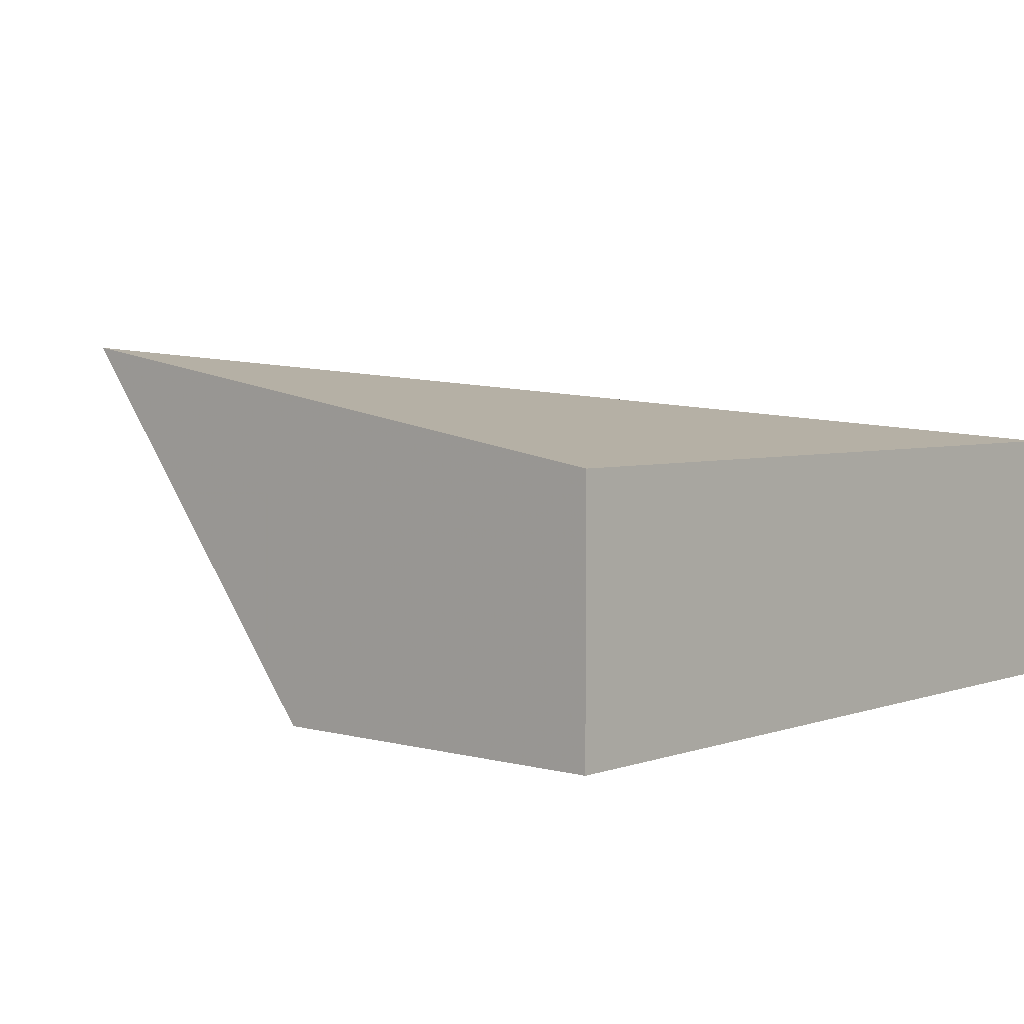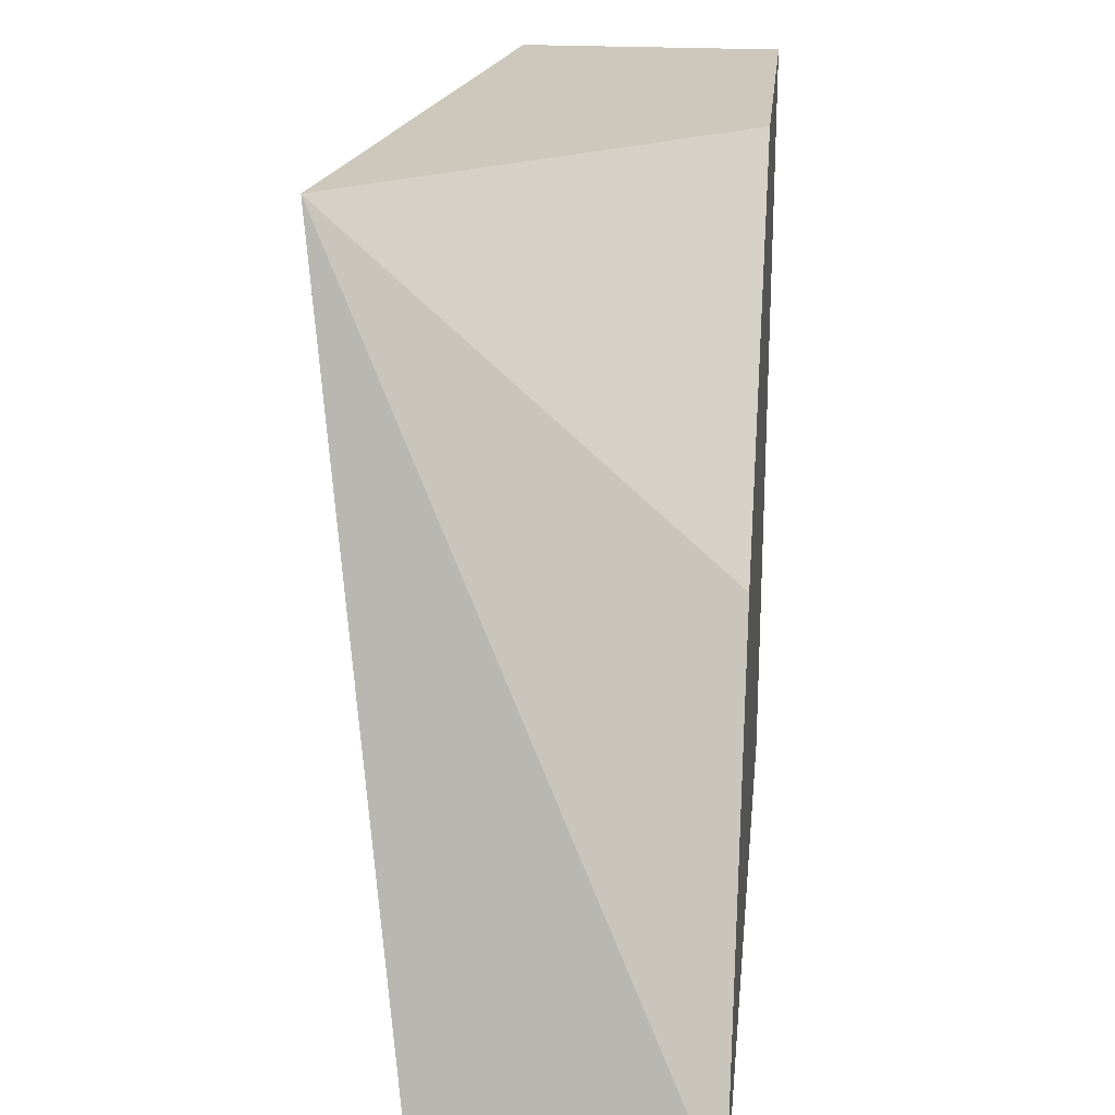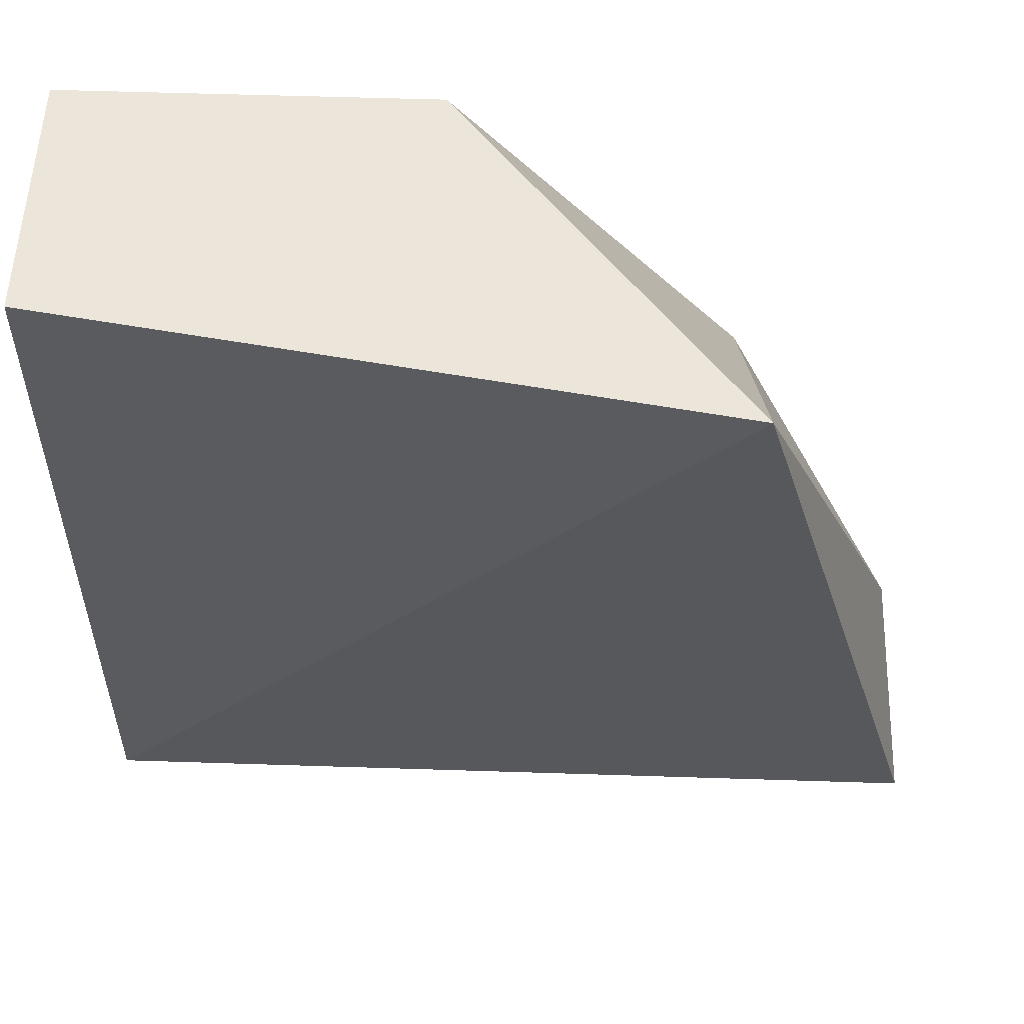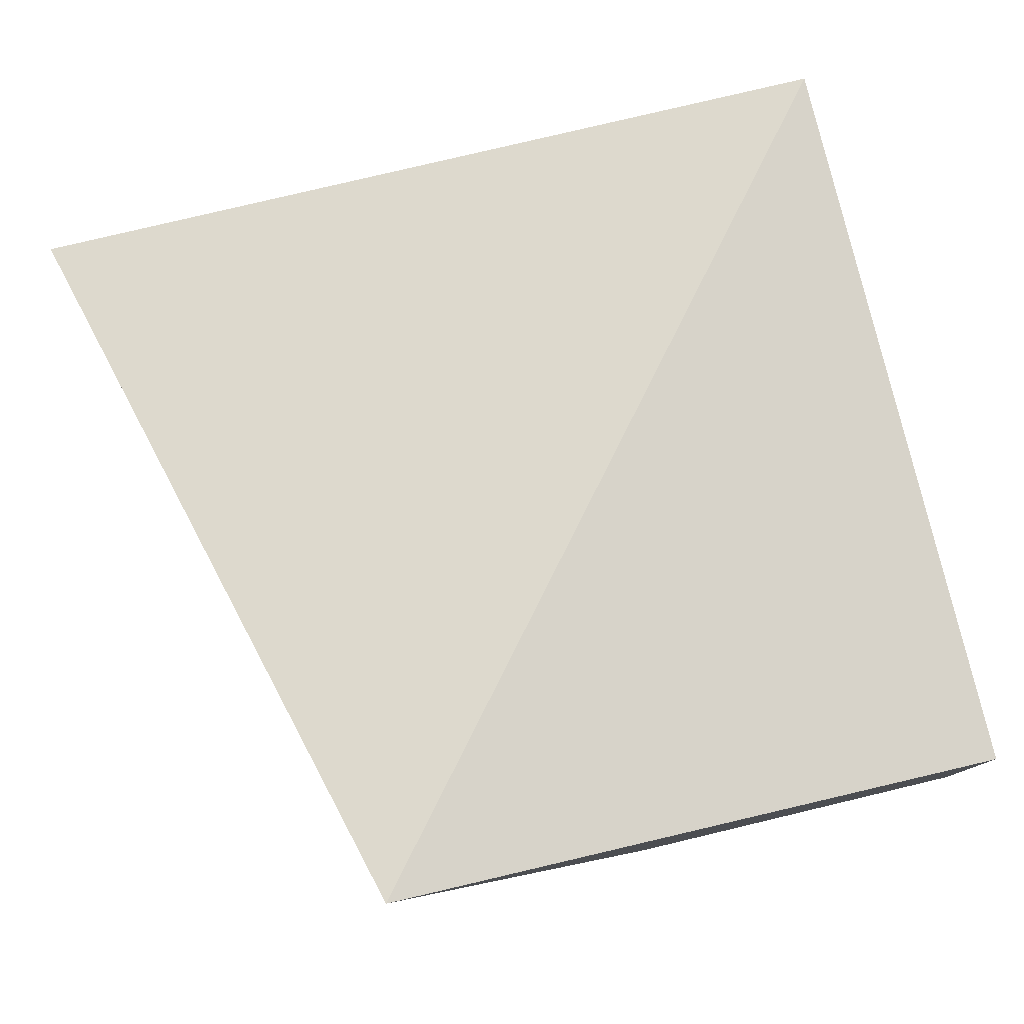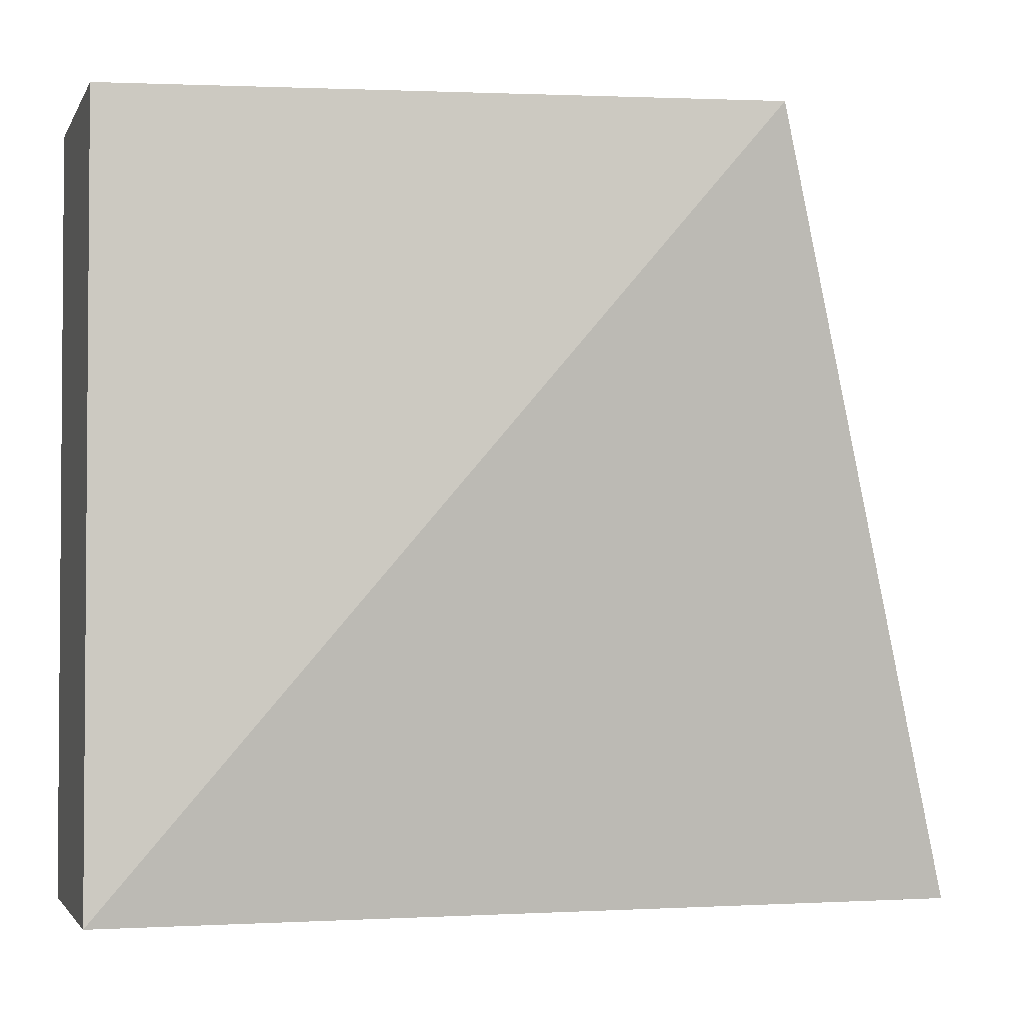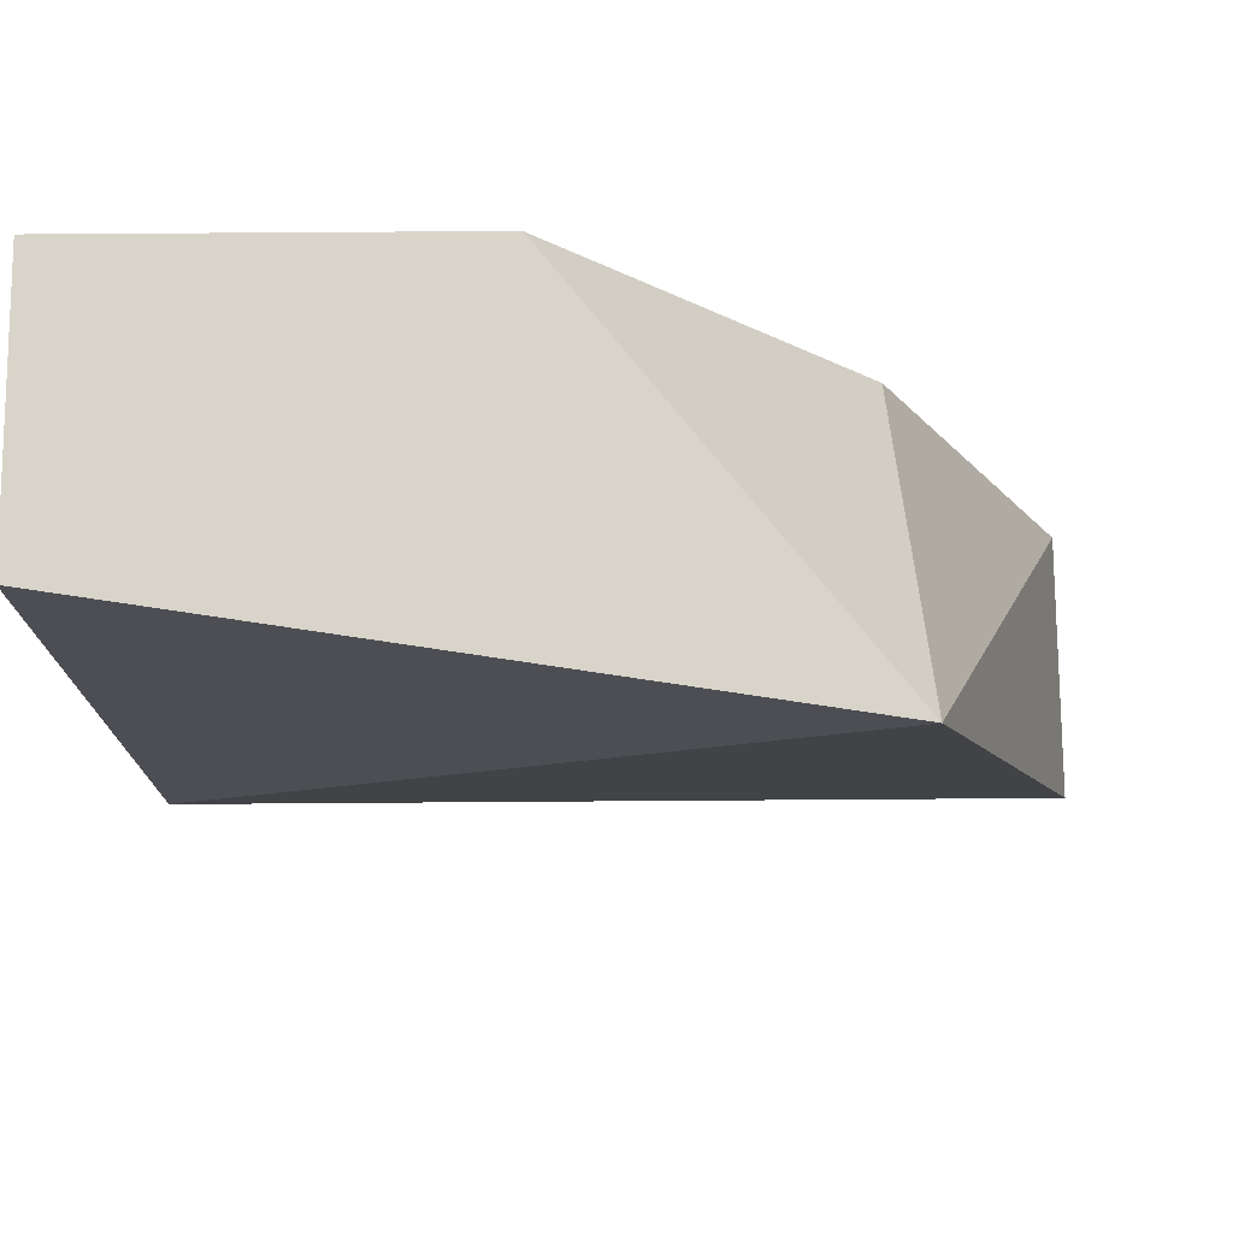
<metadata>
{"format":"obj","ext":"obj","renderer":"f3d","projection":"perspective","resolution":1024,"background":"white","views":[{"elev":4.2,"azim":-138.4,"up":"+Z"},{"elev":21.8,"azim":95.8,"up":"+Y"},{"elev":54.5,"azim":2.0,"up":"+Y"},{"elev":78.7,"azim":166.6,"up":"+Z"},{"elev":-2.6,"azim":-16.0,"up":"+Y"},{"elev":75.0,"azim":-0.4,"up":"+Y"}]}
</metadata>
<code>
v 0.01621 0.04555 0.2911
v 0.0214 0.02612 0.2885
v 0.01621 0.03741 0.282
v 0 0.04555 0.282
v 0 0.0261 0.2885
v 0.00906 0.04555 0.282
v 0.0214 0.02612 0.282
v 0 0.04555 0.2885
v 0 0.0261 0.282
f 5 2 1
f 6 1 3
f 6 3 4
f 6 4 1
f 7 1 2
f 7 3 1
f 8 5 1
f 8 1 4
f 8 4 5
f 9 5 4
f 9 4 3
f 9 3 7
f 9 7 2
f 9 2 5

</code>
